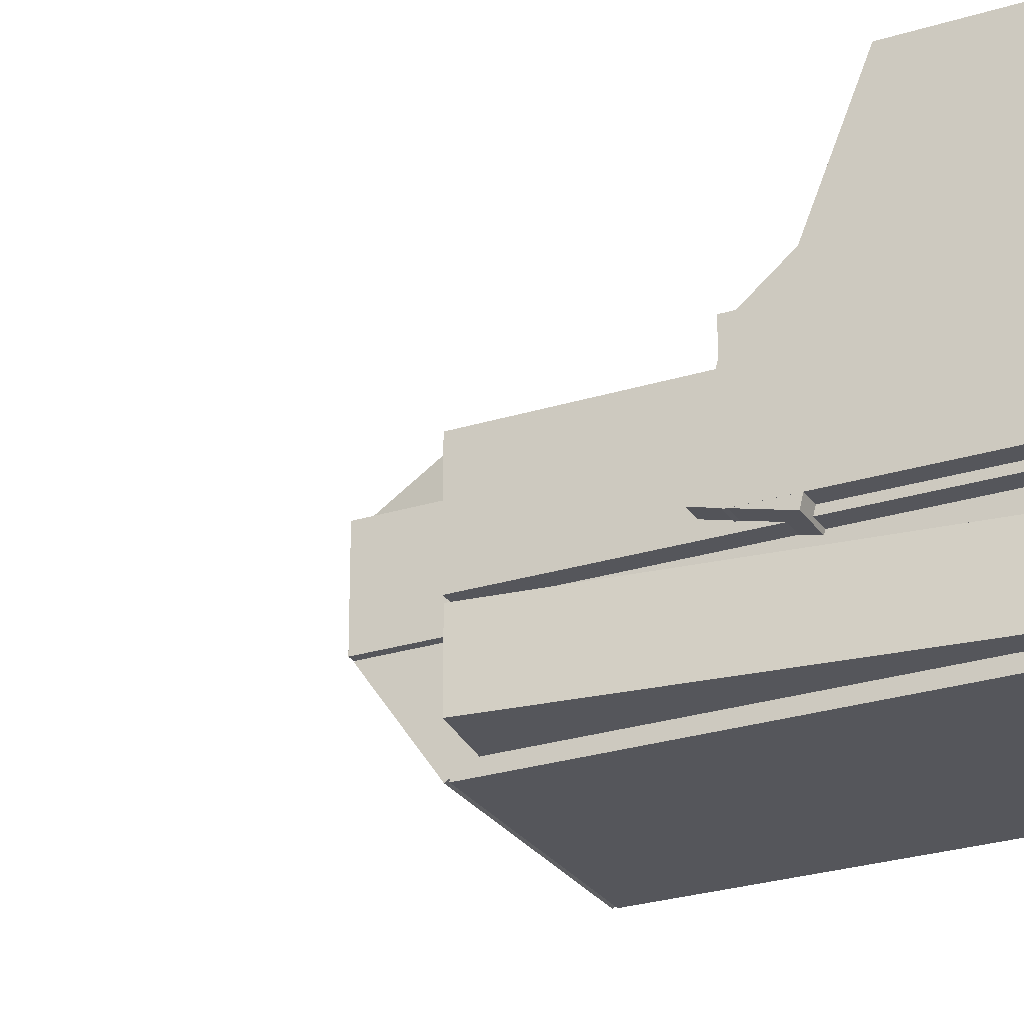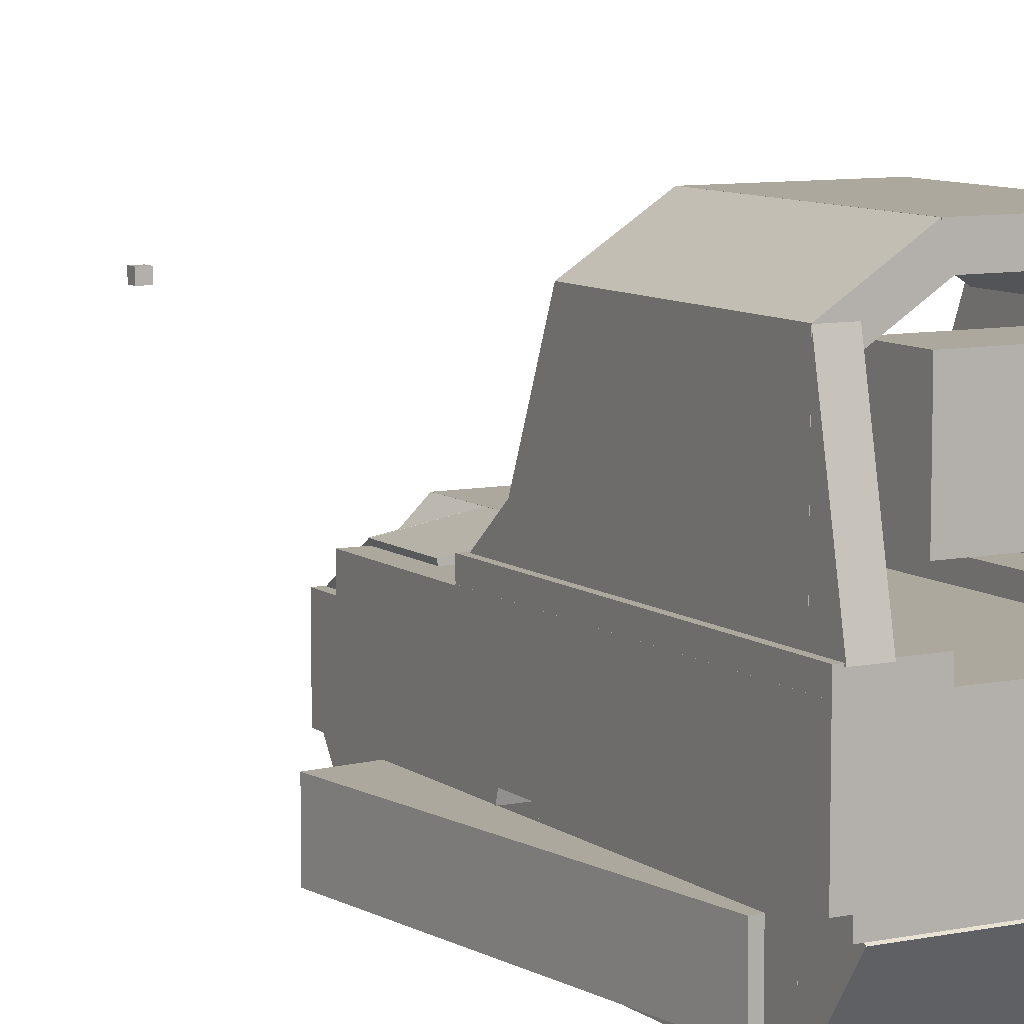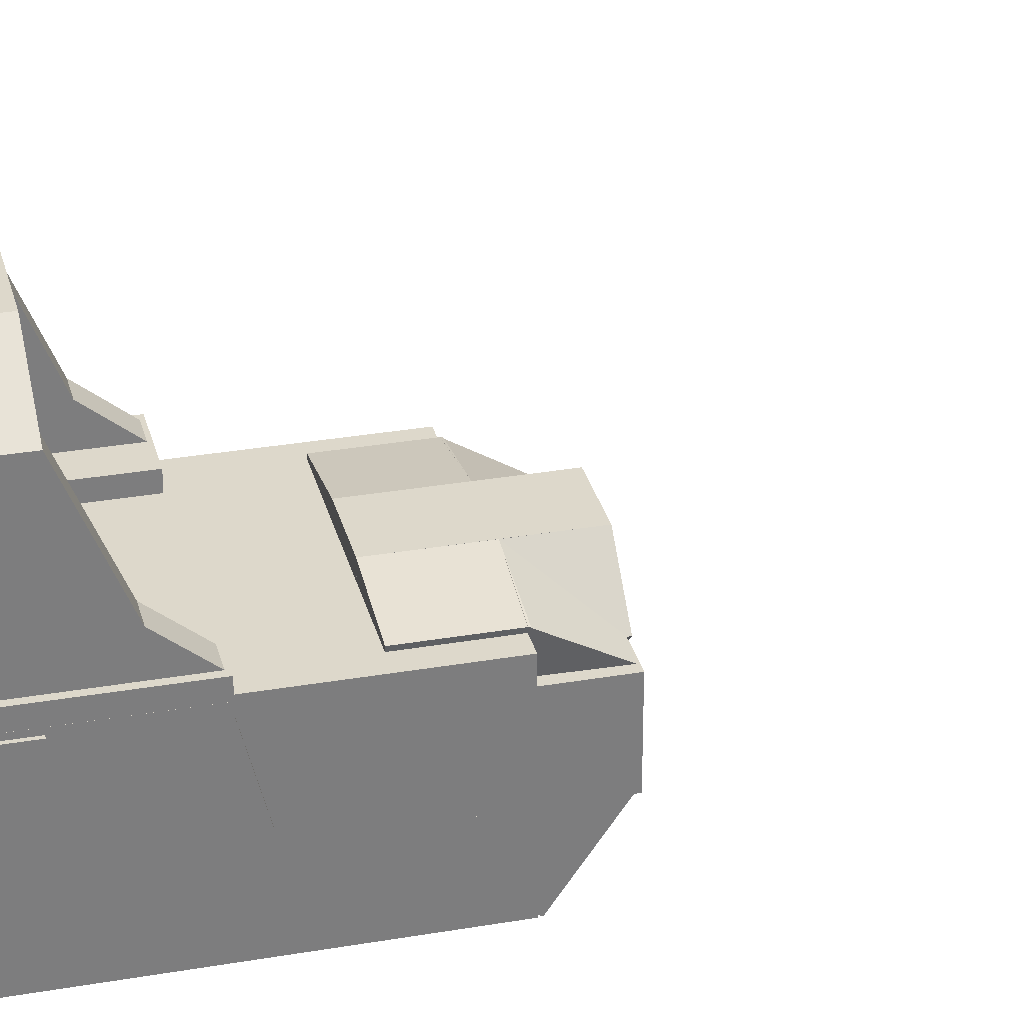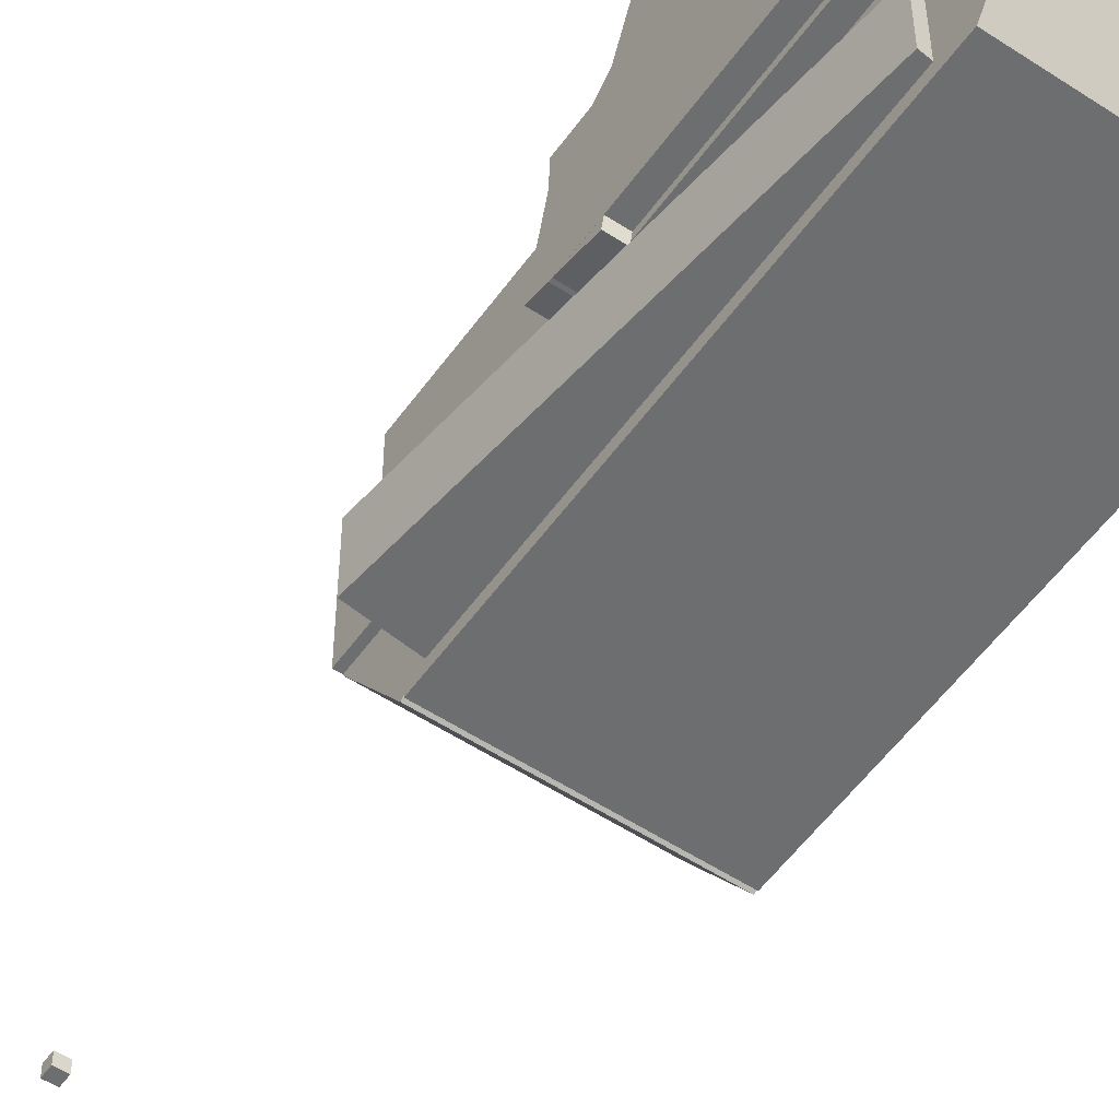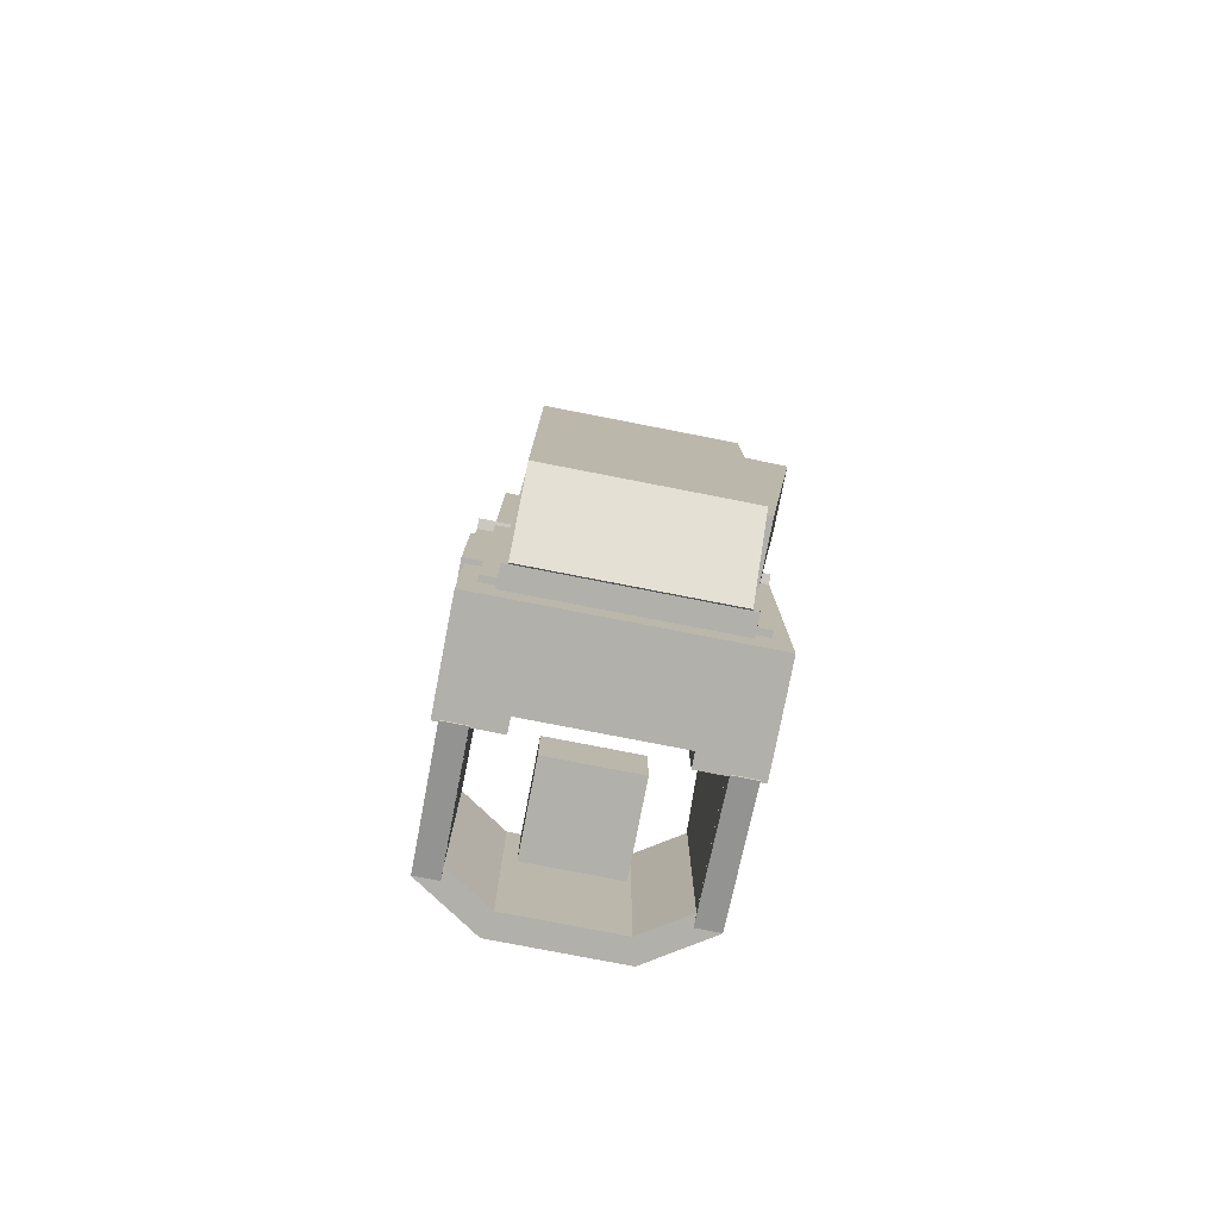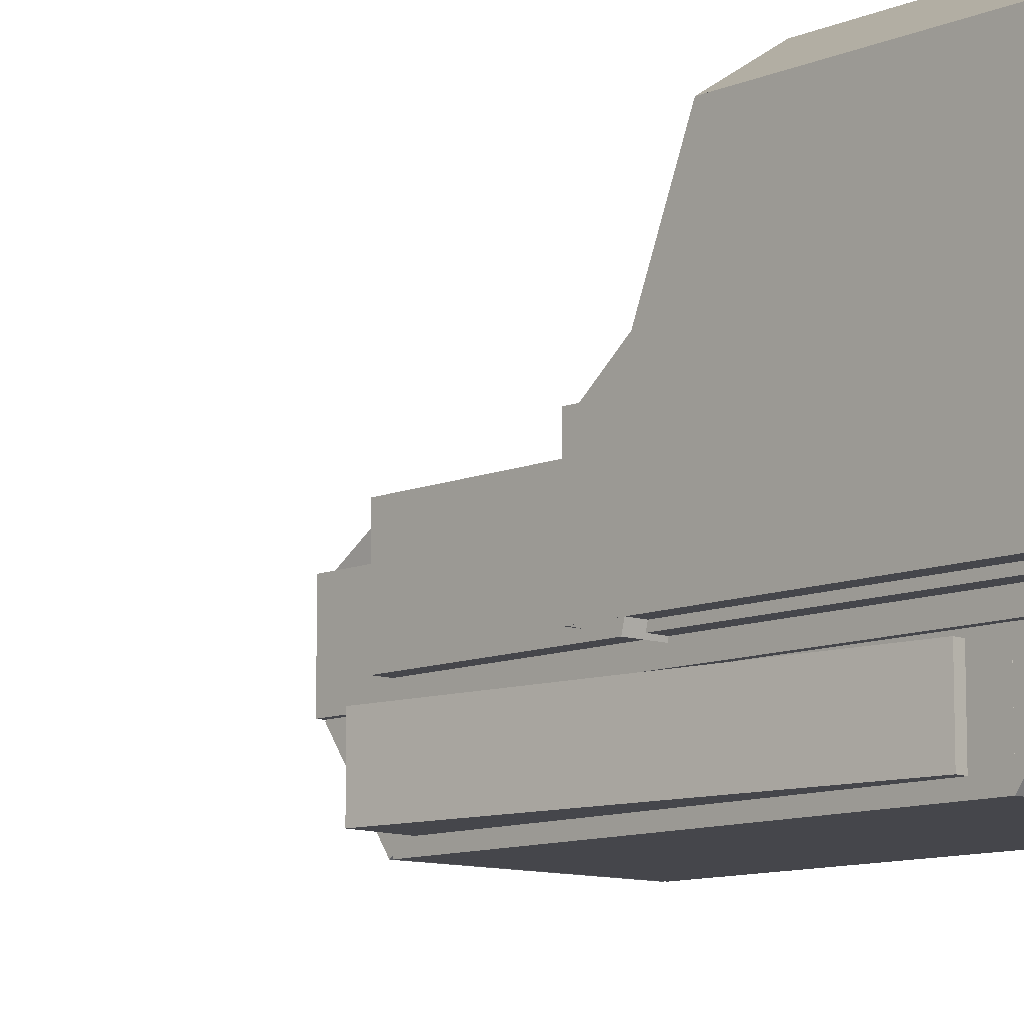
<metadata>
{"format":"obj","ext":"obj","renderer":"f3d","projection":"perspective","resolution":1024,"background":"white","views":[{"elev":-26.2,"azim":116.4,"up":"+Y"},{"elev":8.6,"azim":151.0,"up":"+Y"},{"elev":31.1,"azim":-103.9,"up":"+Y"},{"elev":-54.3,"azim":145.1,"up":"+Y"},{"elev":-78.5,"azim":-11.0,"up":"+Z"},{"elev":-10.1,"azim":137.5,"up":"+Y"}]}
</metadata>
<code>
o operator reflex
g _ca_scope_1
v 0.03125 1.836 -0.8547
v 0.03125 1.898 -0.8547
v -0.03125 1.898 -0.8547
v -0.03125 1.836 -0.8547
v 0.03125 1.836 -0.7922
v 0.03125 1.898 -0.7922
v -0.03125 1.836 -0.7922
v -0.03125 1.898 -0.7922
f 4 3 2 1
f 1 2 6 5
f 5 6 8 7
f 7 8 3 4
f 6 2 3 8
f 1 5 7 4
g gun_30
v 0.1 1.864 -0.6359
v 0.1 1.941 -0.5828
v -0.1 1.941 -0.5828
v -0.1 1.864 -0.6359
v 0.1 1.828 -0.5844
v 0.1 1.905 -0.5313
v -0.1 1.828 -0.5844
v -0.1 1.905 -0.5313
v 0.1001 1.828 -1.009
v 0.1001 1.906 -1.009
v -0.1001 1.906 -1.009
v -0.1001 1.828 -1.009
v 0.1001 1.828 -0.5874
v 0.1001 1.906 -0.5874
v -0.1001 1.828 -0.5874
v -0.1001 1.906 -0.5874
v 0.1094 1.839 -0.9828
v 0.1094 1.902 -0.9828
v 0.04728 1.902 -0.9757
v 0.04728 1.839 -0.9757
v 0.1518 1.839 -0.6102
v 0.1518 1.902 -0.6102
v 0.08973 1.839 -0.6031
v 0.08973 1.902 -0.6031
v 0.1062 1.906 -1.062
v 0.1062 1.984 -1.062
v -0.1062 1.984 -1.062
v -0.1062 1.906 -1.062
v 0.1062 1.906 -0.5312
v 0.1062 1.984 -0.5312
v -0.1062 1.906 -0.5312
v -0.1062 1.984 -0.5312
v 0.1219 1.922 -1.047
v 0.1219 2.016 -1.047
v -0.1219 2.016 -1.047
v -0.1219 1.922 -1.047
v 0.1219 1.922 -0.5938
v 0.1219 2.016 -0.5938
v -0.1219 1.922 -0.5938
v -0.1219 2.016 -0.5938
v 0.03131 1.937 -0.6704
v 0.03131 2.031 -0.6704
v -0.03131 2.031 -0.6704
v -0.03131 1.937 -0.6704
v 0.03131 1.937 -0.5296
v 0.03131 2.031 -0.5296
v -0.03131 1.937 -0.5296
v -0.03131 2.031 -0.5296
v 0.01283 1.979 -0.5483
v 0.005353 1.996 -0.5483
v -0.01184 1.989 -0.5483
v -0.004365 1.971 -0.5483
v 0.01283 1.979 -0.5296
v 0.005353 1.996 -0.5296
v -0.004365 1.971 -0.5296
v -0.01184 1.989 -0.5296
v -0.03279 1.943 -0.6078
v 0.01217 1.986 -0.6078
v -0.03125 2.031 -0.6078
v -0.07621 1.988 -0.6078
v -0.03279 1.943 -0.5297
v 0.01217 1.986 -0.5297
v -0.07621 1.988 -0.5297
v 0.07621 1.988 -0.6078
v 0.03125 2.031 -0.6078
v -0.01217 1.986 -0.6078
v 0.03279 1.943 -0.6078
v 0.07621 1.988 -0.5297
v 0.03279 1.943 -0.5297
v -0.01217 1.986 -0.5297
v -0.09214 1.958 -0.6703
v -0.0212 1.97 -0.6703
v -0.1022 2.02 -0.6703
v -0.09214 1.958 -0.5922
v -0.0212 1.97 -0.5922
v -0.1022 2.02 -0.5922
v -0.03125 2.031 -0.5922
v -0.09291 1.967 -0.6254
v -0.02197 1.978 -0.6238
v -0.1022 2.02 -0.5938
v -0.08858 1.931 -0.5648
v -0.01764 1.943 -0.5632
v -0.09787 1.984 -0.5332
v -0.02692 1.996 -0.5316
v 0.1022 2.02 -0.5938
v 0.03125 2.031 -0.5922
v 0.02197 1.978 -0.6238
v 0.09291 1.967 -0.6254
v 0.09787 1.984 -0.5332
v 0.02692 1.996 -0.5316
v 0.08858 1.931 -0.5648
v 0.01764 1.943 -0.5632
v 0.1022 2.02 -0.6703
v 0.0212 1.97 -0.6703
v 0.09214 1.958 -0.6703
v 0.1022 2.02 -0.5922
v 0.09214 1.958 -0.5922
v 0.0212 1.97 -0.5922
v 0.1375 1.928 -1.091
v 0.1375 2.022 -1.091
v -0.1375 2.022 -1.091
v -0.1375 1.928 -1.091
v 0.1375 1.928 -0.7562
v 0.1375 2.022 -0.7562
v -0.1375 1.928 -0.7562
v -0.1375 2.022 -0.7562
v -0.07812 1.923 -0.9781
v -0.07812 2.017 -0.9781
v -0.1406 2.017 -0.9781
v -0.1406 1.923 -0.9781
v -0.07812 1.923 -0.8531
v -0.07812 2.017 -0.8531
v -0.1406 1.923 -0.8531
v -0.1406 2.017 -0.8531
v -0.07506 1.975 -1.091
v -0.07506 2.037 -1.091
v -0.1374 2.037 -1.091
v -0.1374 1.975 -1.091
v -0.07506 1.975 -0.7563
v -0.07506 2.037 -0.7563
v -0.1374 1.975 -0.7563
v -0.1374 2.037 -0.7563
v 0.1374 1.975 -1.091
v 0.1374 2.037 -1.091
v 0.07506 2.037 -1.091
v 0.07506 1.975 -1.091
v 0.1374 1.975 -0.7563
v 0.1374 2.037 -0.7563
v 0.07506 1.975 -0.7563
v 0.07506 2.037 -0.7563
v 0.1374 1.997 -0.8168
v 0.1374 2.012 -0.7563
v -0.1374 2.012 -0.7563
v -0.1374 1.997 -0.8168
v 0.1374 1.919 -0.7972
v 0.1374 1.934 -0.7367
v -0.1374 1.919 -0.7972
v -0.1374 1.934 -0.7367
v -0.1062 2.037 -1.063
v -0.1062 2.178 -1.063
v -0.1313 2.178 -1.063
v -0.1313 2.037 -1.063
v -0.1062 2.037 -0.8437
v -0.1062 2.178 -0.8437
v -0.1313 2.037 -0.8437
v -0.1313 2.178 -0.8437
v 0.1177 2.157 -1.062
v 0.1313 2.178 -1.062
v 0.06554 2.22 -1.062
v 0.05202 2.199 -1.062
v 0.1177 2.157 -0.8438
v 0.1313 2.178 -0.8438
v 0.05202 2.199 -0.8438
v 0.06554 2.22 -0.8438
v -0.05202 2.199 -1.062
v -0.06554 2.22 -1.062
v -0.1313 2.178 -1.062
v -0.1177 2.157 -1.062
v -0.05202 2.199 -0.8438
v -0.06554 2.22 -0.8438
v -0.1177 2.157 -0.8438
v 0.06569 2.195 -1.063
v 0.06569 2.22 -1.063
v -0.06569 2.22 -1.063
v -0.06569 2.195 -1.063
v 0.06569 2.195 -0.8437
v -0.06569 2.195 -0.8437
v -0.1062 2.157 -0.8957
v -0.1313 2.157 -0.8957
v -0.1062 2.024 -0.8407
v -0.1062 2.045 -0.7887
v -0.1313 2.024 -0.8407
v -0.1313 2.045 -0.7887
v -0.1063 2.073 -0.8029
v -0.1063 2.037 -0.7595
v -0.1312 2.037 -0.7595
v -0.1312 2.073 -0.8029
v -0.1063 2.049 -0.8226
v -0.1063 2.013 -0.7792
v -0.1312 2.049 -0.8226
v -0.1312 2.013 -0.7792
v 0.1313 2.157 -0.8957
v 0.1062 2.178 -0.8438
v 0.1062 2.157 -0.8957
v 0.1313 2.024 -0.8407
v 0.1313 2.045 -0.7887
v 0.1062 2.024 -0.8407
v 0.1062 2.045 -0.7887
v -0.1062 2.024 -1.037
v -0.1062 2.036 -1.092
v -0.1313 2.036 -1.092
v -0.1313 2.024 -1.037
v -0.1062 2.167 -1.007
v -0.1062 2.178 -1.062
v -0.1313 2.167 -1.007
v 0.1313 2.024 -1.037
v 0.1313 2.036 -1.092
v 0.1062 2.036 -1.092
v 0.1062 2.024 -1.037
v 0.1313 2.167 -1.007
v 0.1062 2.167 -1.007
v 0.1062 2.178 -1.062
v 0.1313 2.037 -1.063
v 0.1313 2.178 -1.063
v 0.1062 2.178 -1.063
v 0.1062 2.037 -1.063
v 0.1313 2.037 -0.8437
v 0.1062 2.037 -0.8437
v 0.1312 2.073 -0.8029
v 0.1312 2.037 -0.7595
v 0.1063 2.037 -0.7595
v 0.1063 2.073 -0.8029
v 0.1312 2.049 -0.8226
v 0.1312 2.013 -0.7792
v 0.1063 2.049 -0.8226
v 0.1063 2.013 -0.7792
v 0.1 1.905 -1.063
v -0.1 1.905 -1.063
v 0.1 1.864 -0.9583
v 0.1 1.941 -1.012
v -0.1 1.864 -0.9583
v -0.1 1.941 -1.012
f 12 11 10 9
f 9 10 14 13
f 13 14 16 15
f 15 16 11 12
f 14 10 11 16
f 9 13 15 12
f 20 19 18 17
f 17 18 22 21
f 21 22 24 23
f 23 24 19 20
f 22 18 19 24
f 17 21 23 20
f 28 27 26 25
f 25 26 30 29
f 29 30 32 31
f 31 32 27 28
f 30 26 27 32
f 25 29 31 28
f 36 35 34 33
f 33 34 38 37
f 37 38 40 39
f 39 40 35 36
f 38 34 35 40
f 33 37 39 36
f 44 43 42 41
f 41 42 46 45
f 45 46 48 47
f 47 48 43 44
f 46 42 43 48
f 41 45 47 44
f 52 51 50 49
f 49 50 54 53
f 53 54 56 55
f 55 56 51 52
f 54 50 51 56
f 49 53 55 52
f 60 59 58 57
f 57 58 62 61
f 61 62 64 63
f 63 64 59 60
f 62 58 59 64
f 57 61 63 60
f 68 67 66 65
f 65 66 70 69
f 69 70 56 71
f 71 56 67 68
f 70 66 67 56
f 65 69 71 68
f 75 74 73 72
f 72 73 54 76
f 76 54 78 77
f 77 78 74 75
f 54 73 74 78
f 72 76 77 75
f 81 51 80 79
f 79 80 83 82
f 82 83 85 84
f 84 85 51 81
f 83 80 51 85
f 79 82 84 81
f 88 85 87 86
f 86 87 90 89
f 89 90 92 91
f 91 92 85 88
f 90 87 85 92
f 86 89 91 88
f 96 95 94 93
f 93 94 98 97
f 97 98 100 99
f 99 100 95 96
f 98 94 95 100
f 93 97 99 96
f 103 102 50 101
f 101 50 94 104
f 104 94 106 105
f 105 106 102 103
f 94 50 102 106
f 101 104 105 103
f 110 109 108 107
f 107 108 112 111
f 111 112 114 113
f 113 114 109 110
f 112 108 109 114
f 107 111 113 110
f 118 117 116 115
f 115 116 120 119
f 119 120 122 121
f 121 122 117 118
f 120 116 117 122
f 115 119 121 118
f 126 125 124 123
f 123 124 128 127
f 127 128 130 129
f 129 130 125 126
f 128 124 125 130
f 123 127 129 126
f 134 133 132 131
f 131 132 136 135
f 135 136 138 137
f 137 138 133 134
f 136 132 133 138
f 131 135 137 134
f 142 141 140 139
f 139 140 144 143
f 143 144 146 145
f 145 146 141 142
f 144 140 141 146
f 139 143 145 142
f 150 149 148 147
f 147 148 152 151
f 151 152 154 153
f 153 154 149 150
f 152 148 149 154
f 147 151 153 150
f 158 157 156 155
f 155 156 160 159
f 159 160 162 161
f 161 162 157 158
f 160 156 157 162
f 155 159 161 158
f 166 165 164 163
f 163 164 168 167
f 167 168 154 169
f 169 154 165 166
f 168 164 165 154
f 163 167 169 166
f 173 172 171 170
f 170 171 162 174
f 174 162 168 175
f 175 168 172 173
f 162 171 172 168
f 170 174 175 173
f 177 154 152 176
f 176 152 179 178
f 178 179 181 180
f 180 181 154 177
f 179 152 154 181
f 176 178 180 177
f 185 184 183 182
f 182 183 187 186
f 186 187 189 188
f 188 189 184 185
f 187 183 184 189
f 182 186 188 185
f 192 191 160 190
f 190 160 194 193
f 193 194 196 195
f 195 196 191 192
f 194 160 191 196
f 190 193 195 192
f 200 199 198 197
f 197 198 202 201
f 201 202 165 203
f 203 165 199 200
f 202 198 199 165
f 197 201 203 200
f 207 206 205 204
f 204 205 156 208
f 208 156 210 209
f 209 210 206 207
f 156 205 206 210
f 204 208 209 207
f 214 213 212 211
f 211 212 160 215
f 215 160 191 216
f 216 191 213 214
f 160 212 213 191
f 211 215 216 214
f 220 219 218 217
f 217 218 222 221
f 221 222 224 223
f 223 224 219 220
f 222 218 219 224
f 217 221 223 220
f 20 226 225 17
f 17 225 228 227
f 227 228 230 229
f 229 230 226 20
f 228 225 226 230
f 17 227 229 20
g reticle_1
v 0.04688 2.066 -1.031
v 0.04688 2.159 -1.031
v -0.04688 2.159 -1.031
v -0.04688 2.066 -1.031
v 0.04688 2.066 -0.9688
v 0.04688 2.159 -0.9688
v -0.04688 2.066 -0.9688
v -0.04688 2.159 -0.9688
f 234 233 232 231
f 231 232 236 235
f 235 236 238 237
f 237 238 233 234
f 236 232 233 238
f 231 235 237 234
g scope_1
v 0.00625 2.106 -0.07187
v 0.00625 2.119 -0.07187
v -0.00625 2.119 -0.07187
v -0.00625 2.106 -0.07187
v 0.00625 2.106 -0.05937
v 0.00625 2.119 -0.05937
v -0.00625 2.106 -0.05937
v -0.00625 2.119 -0.05937
f 242 241 240 239
f 239 240 244 243
f 243 244 246 245
f 245 246 241 242
f 244 240 241 246
f 239 243 245 242

</code>
